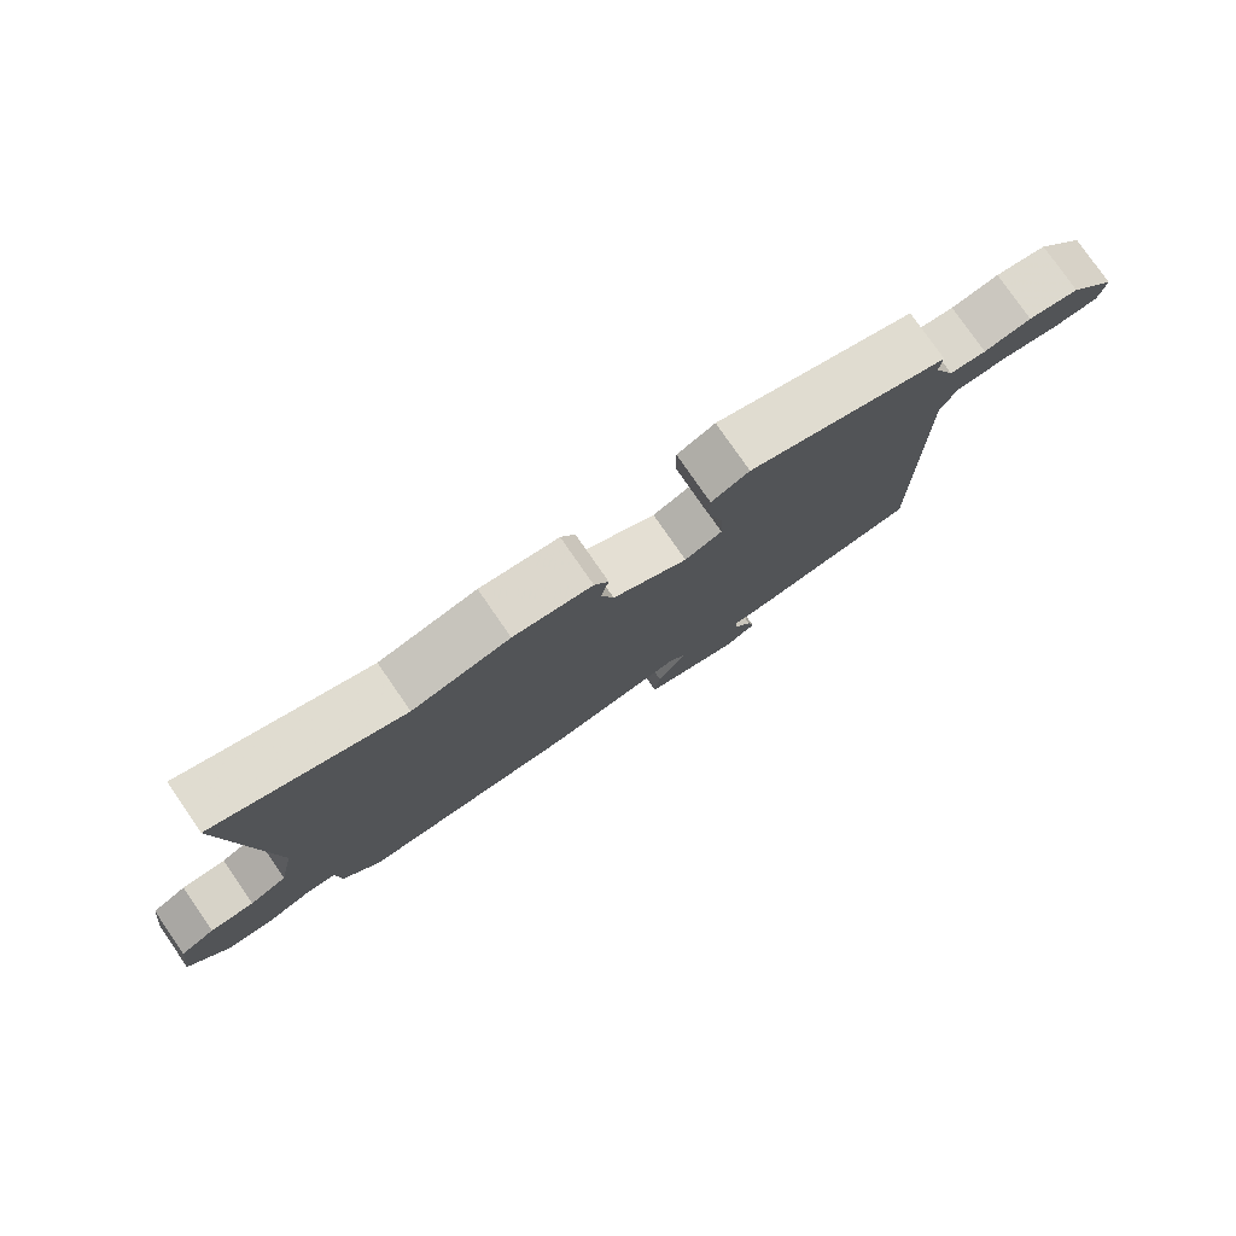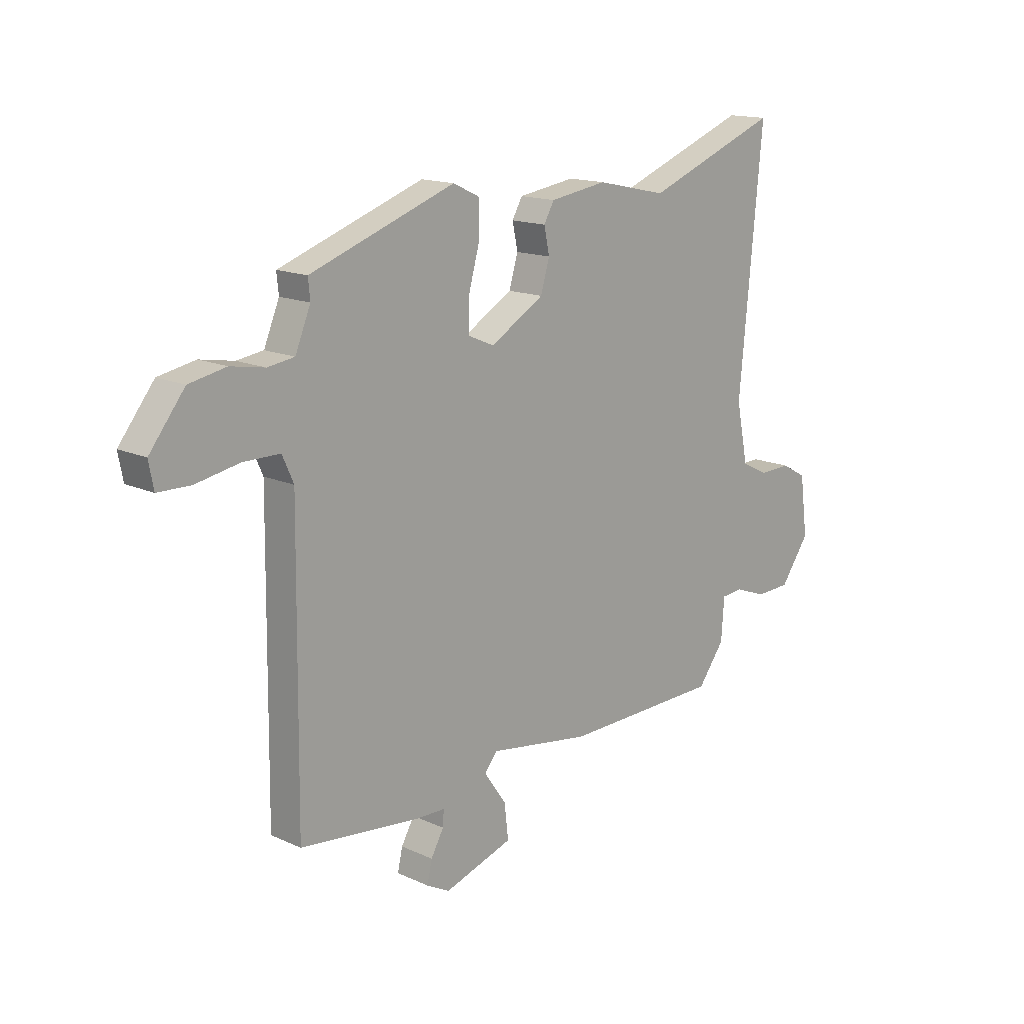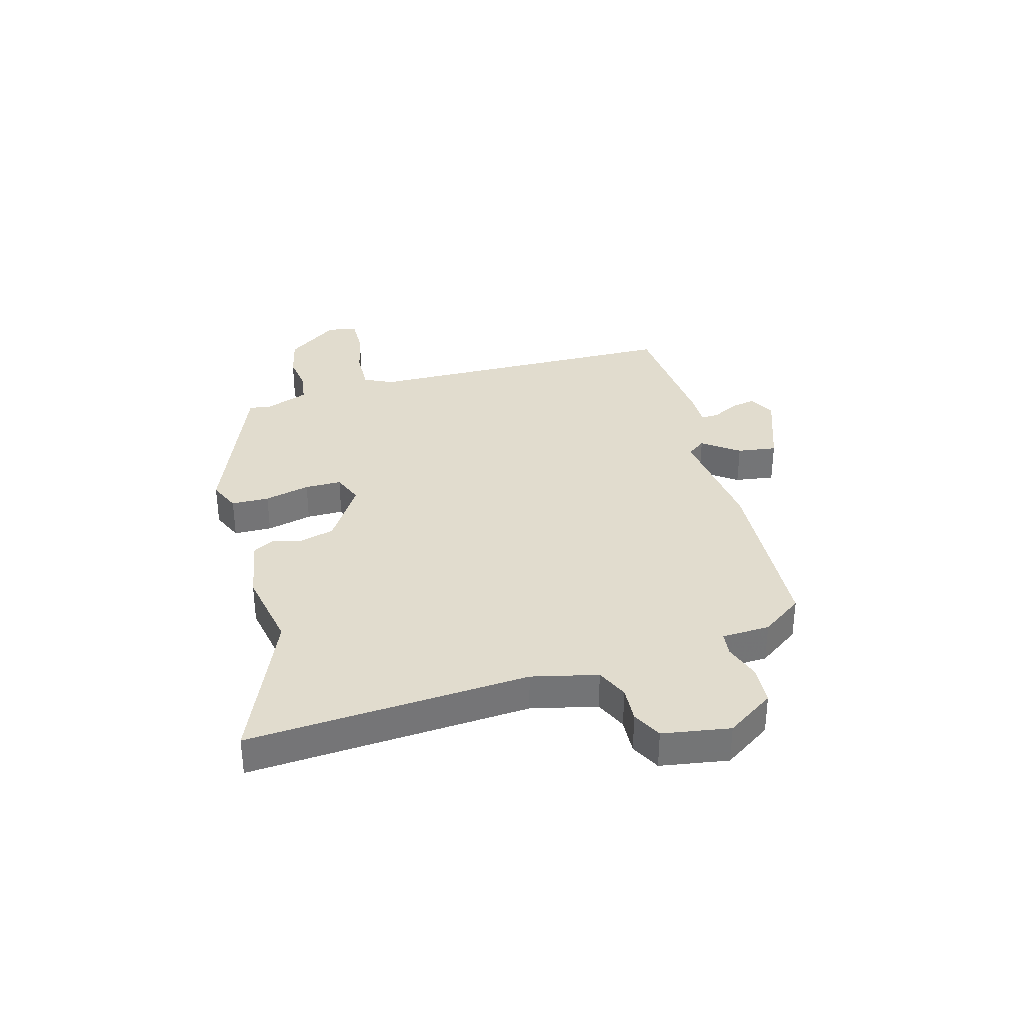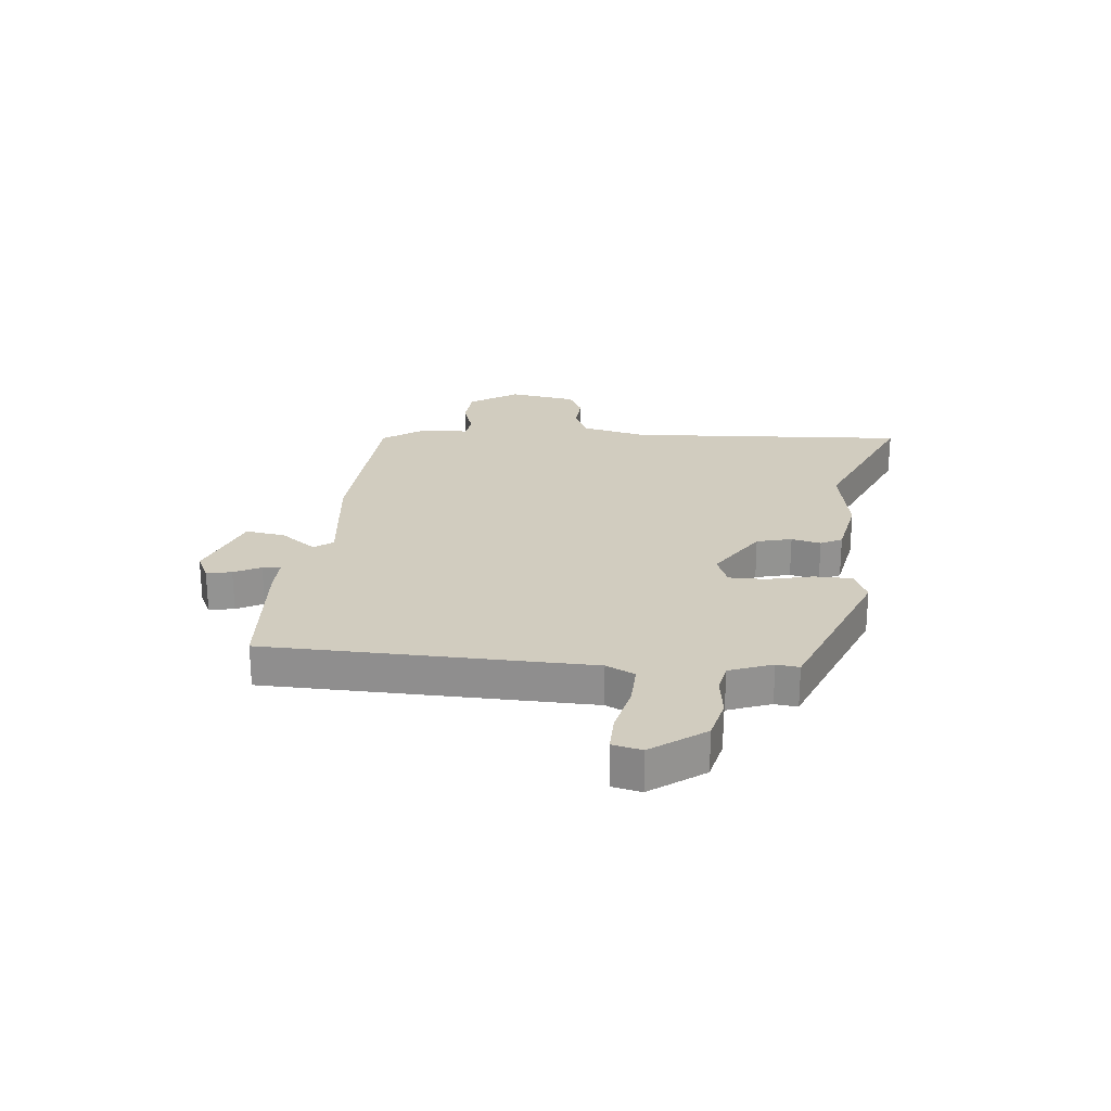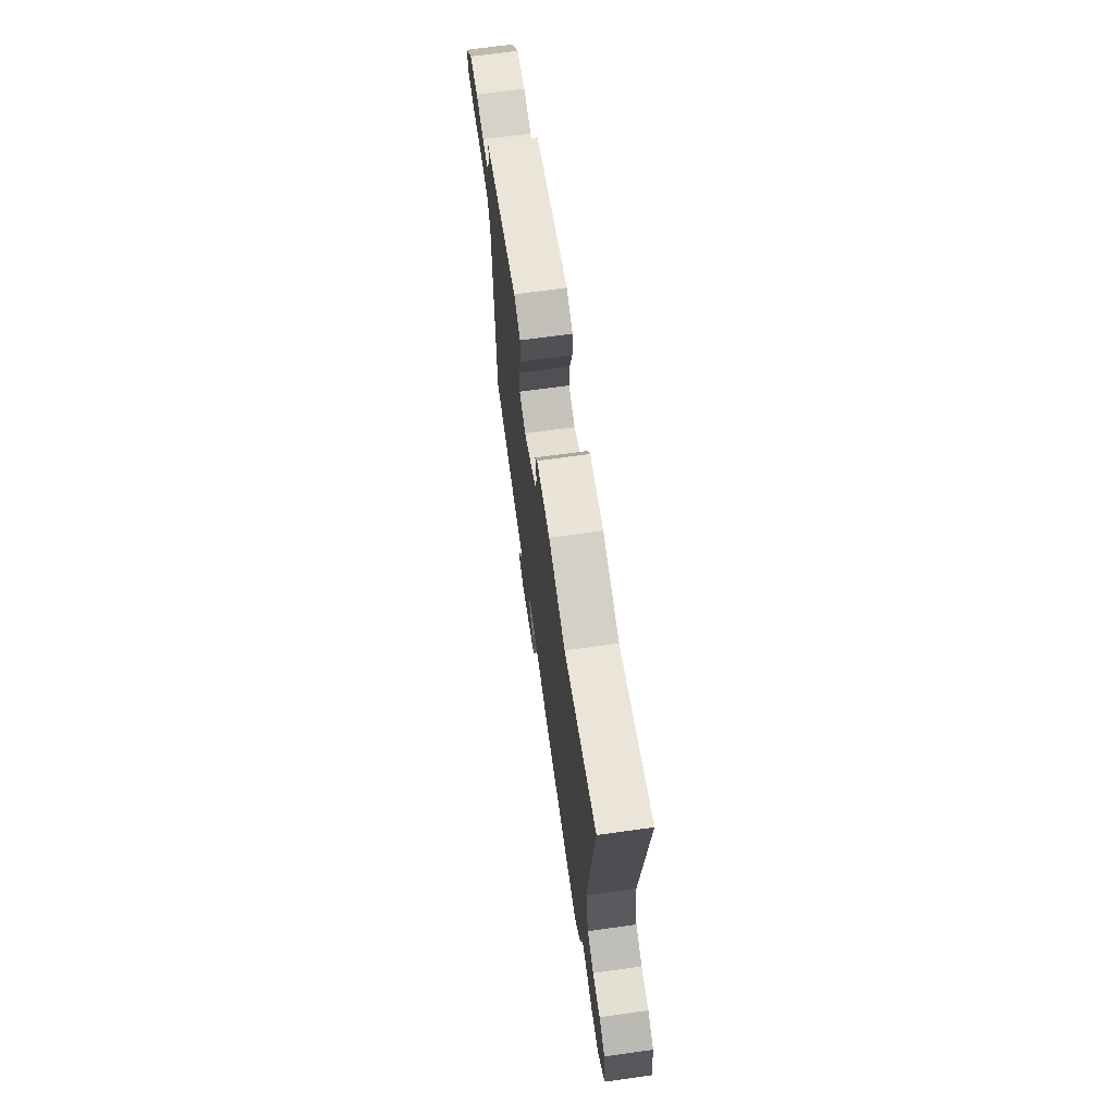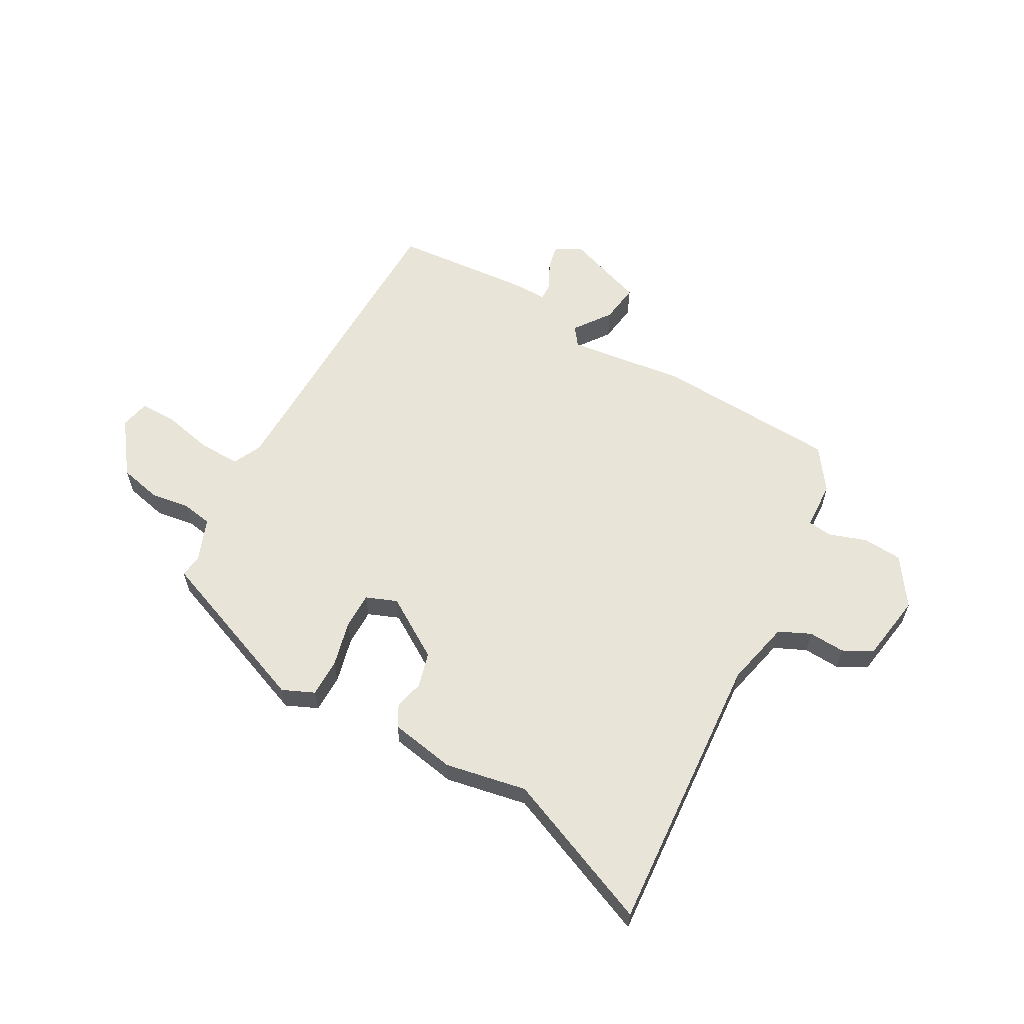
<metadata>
{"format":"obj","ext":"obj","renderer":"f3d","projection":"perspective","resolution":1024,"background":"white","views":[{"elev":78.7,"azim":145.3,"up":"+Z"},{"elev":15.2,"azim":-45.8,"up":"+Z"},{"elev":34.0,"azim":76.1,"up":"+Y"},{"elev":23.8,"azim":-82.4,"up":"+Y"},{"elev":68.7,"azim":82.1,"up":"+Z"},{"elev":60.3,"azim":30.5,"up":"+Y"}]}
</metadata>
<code>
v -0.5 0.07 -0.493
v -0.494 0.07 0.077
v -0.517 0.07 0.128
v -0.591 0.07 0.128
v -0.679 0.07 0.111
v -0.745 0.07 0.112
v -0.755 0.07 0.164
v -0.684 0.07 0.255
v -0.609 0.07 0.27
v -0.54 0.07 0.258
v -0.486 0.07 0.266
v -0.455 0.07 0.341
v -0.459 0.07 0.381
v -0.165 0.07 0.487
v -0.11 0.07 0.461
v -0.111 0.07 0.394
v -0.133 0.07 0.314
v -0.135 0.07 0.249
v -0.081 0.07 0.226
v 0.028 0.07 0.291
v 0.046 0.07 0.352
v 0.035 0.07 0.404
v 0.056 0.07 0.441
v 0.172 0.07 0.459
v 0.315 0.07 0.428
v 0.587 0.07 0.534
v 0.54 0.07 0.037
v 0.564 0.07 -0.08
v 0.619 0.07 -0.107
v 0.683 0.07 -0.105
v 0.734 0.07 -0.133
v 0.75 0.07 -0.253
v 0.691 0.07 -0.336
v 0.621 0.07 -0.339
v 0.556 0.07 -0.315
v 0.513 0.07 -0.319
v 0.507 0.07 -0.404
v 0.453 0.07 -0.476
v 0.132 0.07 -0.485
v -0.076 0.07 -0.454
v -0.101 0.07 -0.486
v -0.056 0.07 -0.551
v -0.048 0.07 -0.621
v -0.188 0.07 -0.667
v -0.235 0.07 -0.642
v -0.225 0.07 -0.598
v -0.199 0.07 -0.552
v -0.197 0.07 -0.52
v -0.258 0.07 -0.519
v -0.5 0 -0.493
v -0.494 0 0.077
v -0.517 0 0.128
v -0.591 0 0.128
v -0.679 0 0.111
v -0.745 0 0.112
v -0.755 0 0.164
v -0.684 0 0.255
v -0.609 0 0.27
v -0.54 0 0.258
v -0.486 0 0.266
v -0.455 0 0.341
v -0.459 0 0.381
v -0.165 0 0.487
v -0.11 0 0.461
v -0.111 0 0.394
v -0.133 0 0.314
v -0.135 0 0.249
v -0.081 0 0.226
v 0.028 0 0.291
v 0.046 0 0.352
v 0.035 0 0.404
v 0.056 0 0.441
v 0.172 0 0.459
v 0.315 0 0.428
v 0.587 0 0.534
v 0.54 0 0.037
v 0.564 0 -0.08
v 0.619 0 -0.107
v 0.683 0 -0.105
v 0.734 0 -0.133
v 0.75 0 -0.253
v 0.691 0 -0.336
v 0.621 0 -0.339
v 0.556 0 -0.315
v 0.513 0 -0.319
v 0.507 0 -0.404
v 0.453 0 -0.476
v 0.132 0 -0.485
v -0.076 0 -0.454
v -0.101 0 -0.486
v -0.056 0 -0.551
v -0.048 0 -0.621
v -0.188 0 -0.667
v -0.235 0 -0.642
v -0.225 0 -0.598
v -0.199 0 -0.552
v -0.197 0 -0.52
v -0.258 0 -0.519
f 48 49 1 2
f 44 45 46 47
f 44 47 48
f 41 42 43 44
f 41 44 48
f 40 41 48 2
f 36 37 38 39
f 36 39 40 2
f 32 33 34 35
f 29 30 31 32
f 28 29 32 35
f 27 28 35 36
f 25 26 27
f 21 22 23 24
f 20 21 24 25
f 19 20 25 27
f 14 15 16 17
f 12 13 14 17
f 11 12 17 18
f 10 11 18 19
f 8 9 10
f 4 5 6 7
f 3 4 7 8
f 27 36 2 3
f 10 19 27
f 3 8 10 27
f 51 50 98 97
f 96 95 94 93
f 97 96 93
f 93 92 91 90
f 97 93 90
f 51 97 90 89
f 88 87 86 85
f 51 89 88 85
f 84 83 82 81
f 81 80 79 78
f 84 81 78 77
f 85 84 77 76
f 76 75 74
f 73 72 71 70
f 74 73 70 69
f 76 74 69 68
f 66 65 64 63
f 66 63 62 61
f 67 66 61 60
f 68 67 60 59
f 59 58 57
f 56 55 54 53
f 57 56 53 52
f 52 51 85 76
f 76 68 59
f 76 59 57 52
f 1 50 51 2
f 2 51 52 3
f 3 52 53 4
f 4 53 54 5
f 5 54 55 6
f 6 55 56 7
f 7 56 57 8
f 8 57 58 9
f 9 58 59 10
f 10 59 60 11
f 11 60 61 12
f 12 61 62 13
f 13 62 63 14
f 14 63 64 15
f 15 64 65 16
f 16 65 66 17
f 17 66 67 18
f 18 67 68 19
f 19 68 69 20
f 20 69 70 21
f 21 70 71 22
f 22 71 72 23
f 23 72 73 24
f 24 73 74 25
f 25 74 75 26
f 26 75 76 27
f 27 76 77 28
f 28 77 78 29
f 29 78 79 30
f 30 79 80 31
f 31 80 81 32
f 32 81 82 33
f 33 82 83 34
f 34 83 84 35
f 35 84 85 36
f 36 85 86 37
f 37 86 87 38
f 38 87 88 39
f 39 88 89 40
f 40 89 90 41
f 41 90 91 42
f 42 91 92 43
f 43 92 93 44
f 44 93 94 45
f 45 94 95 46
f 46 95 96 47
f 47 96 97 48
f 48 97 98 49
f 49 98 50 1

</code>
